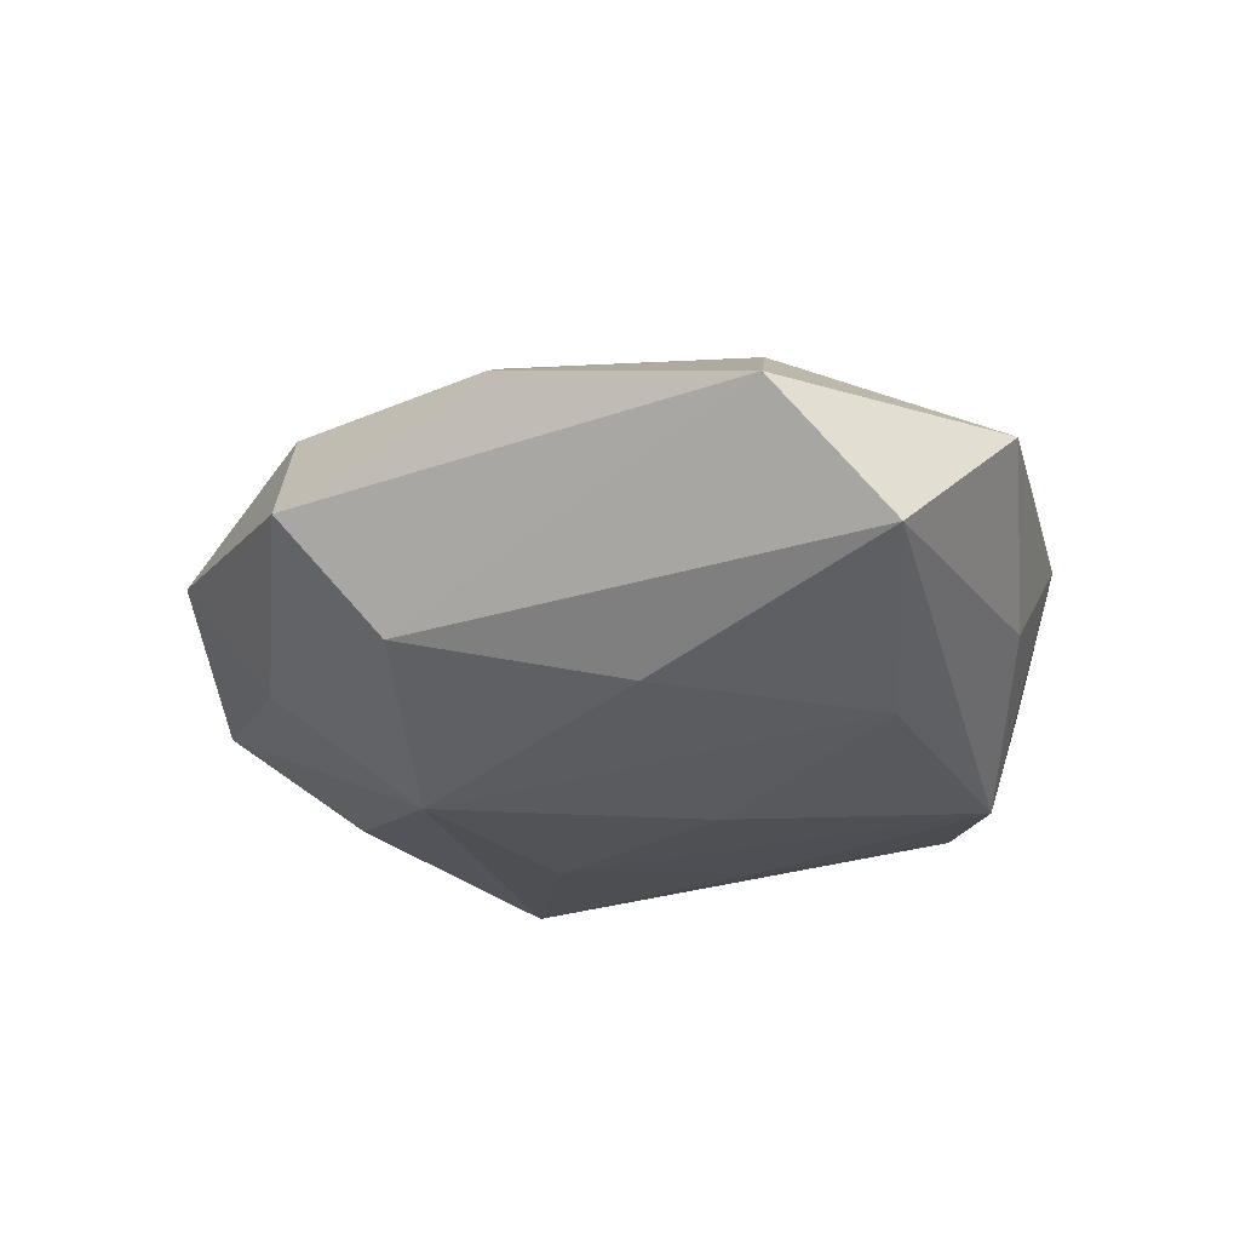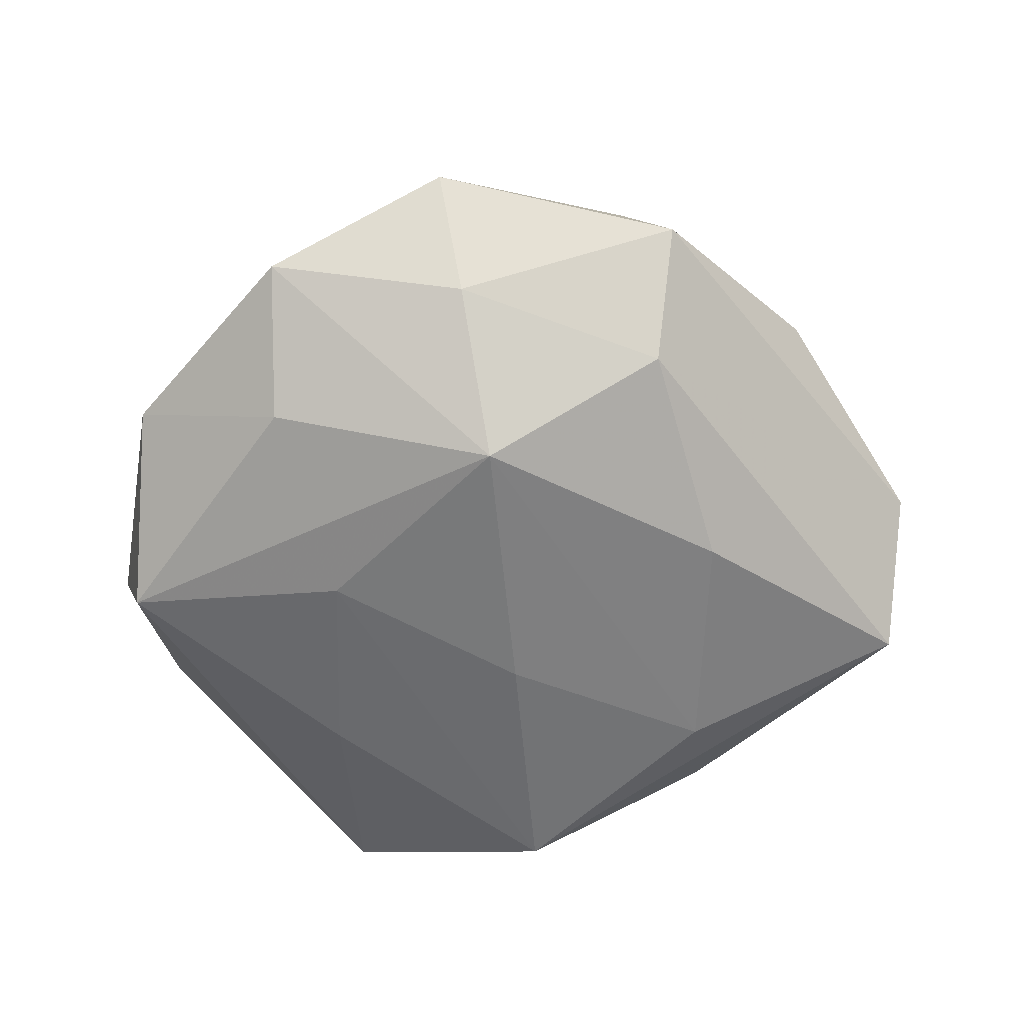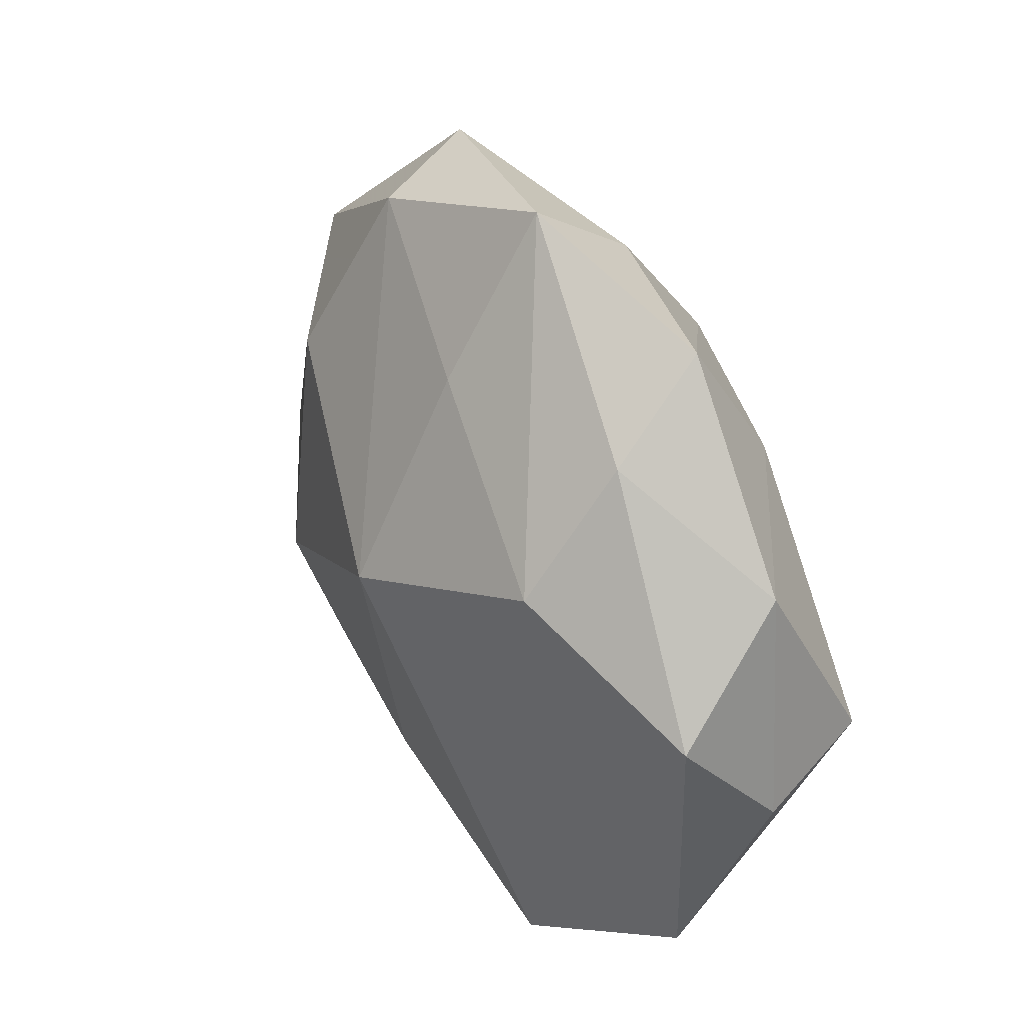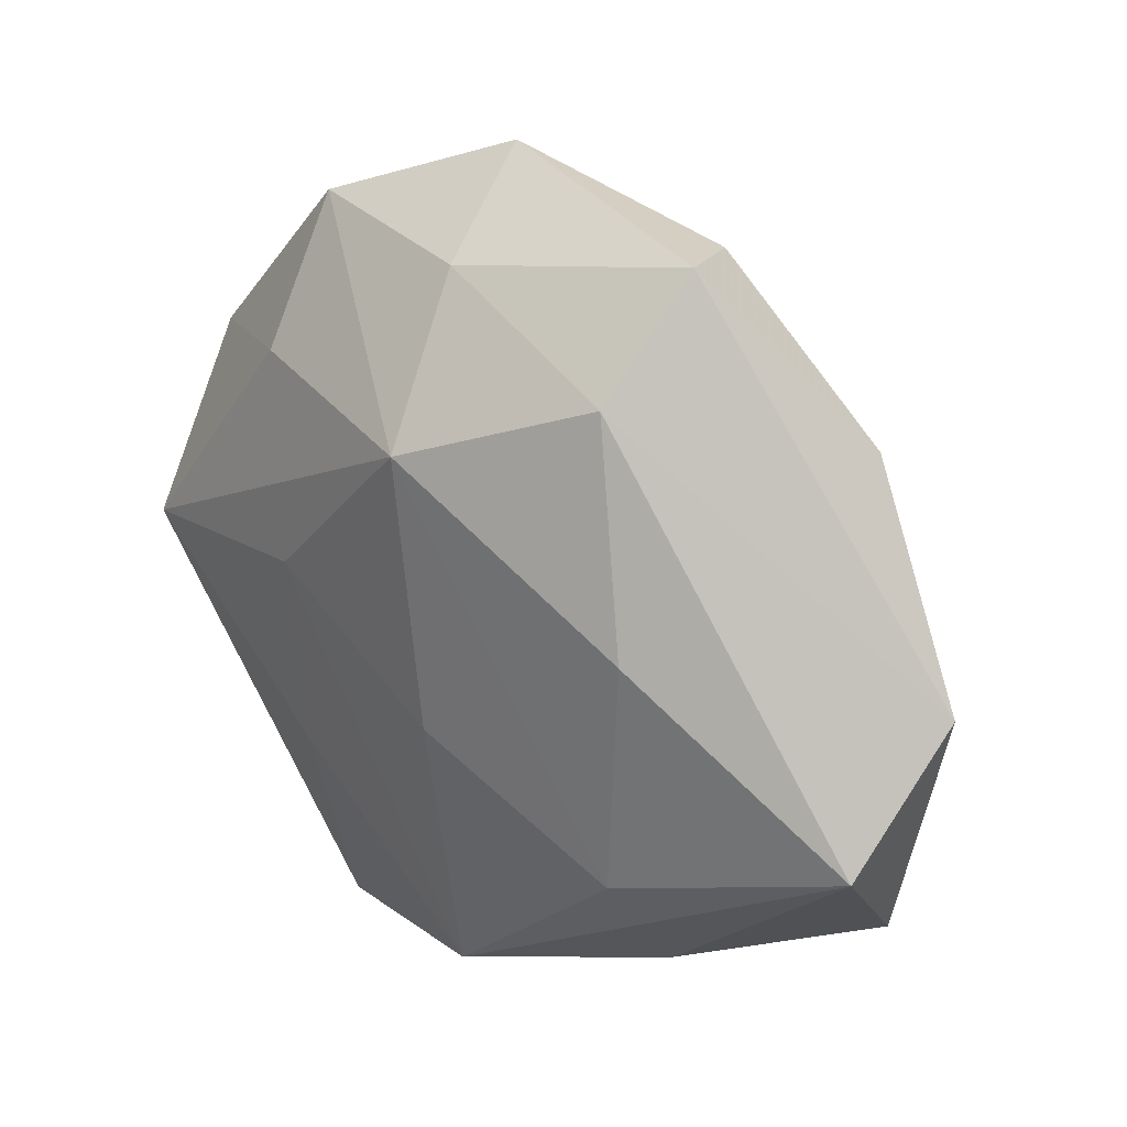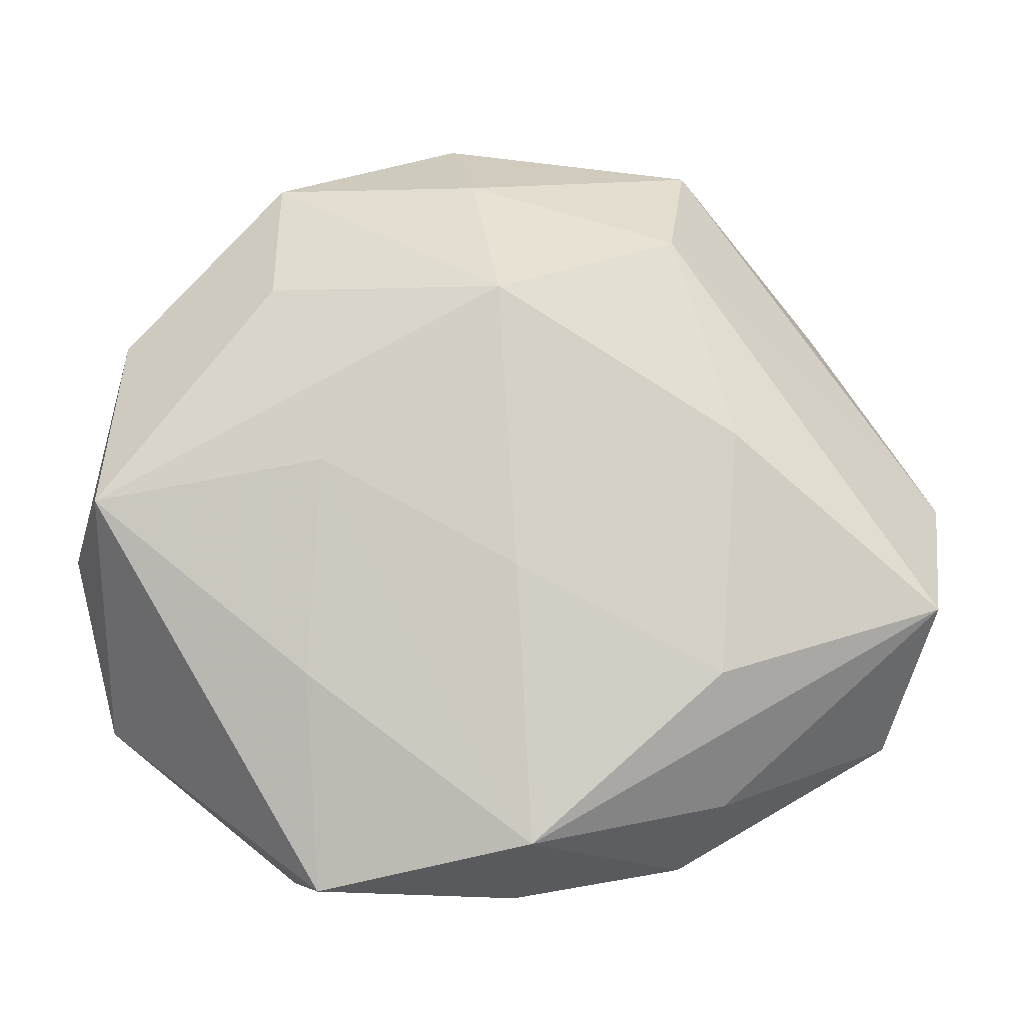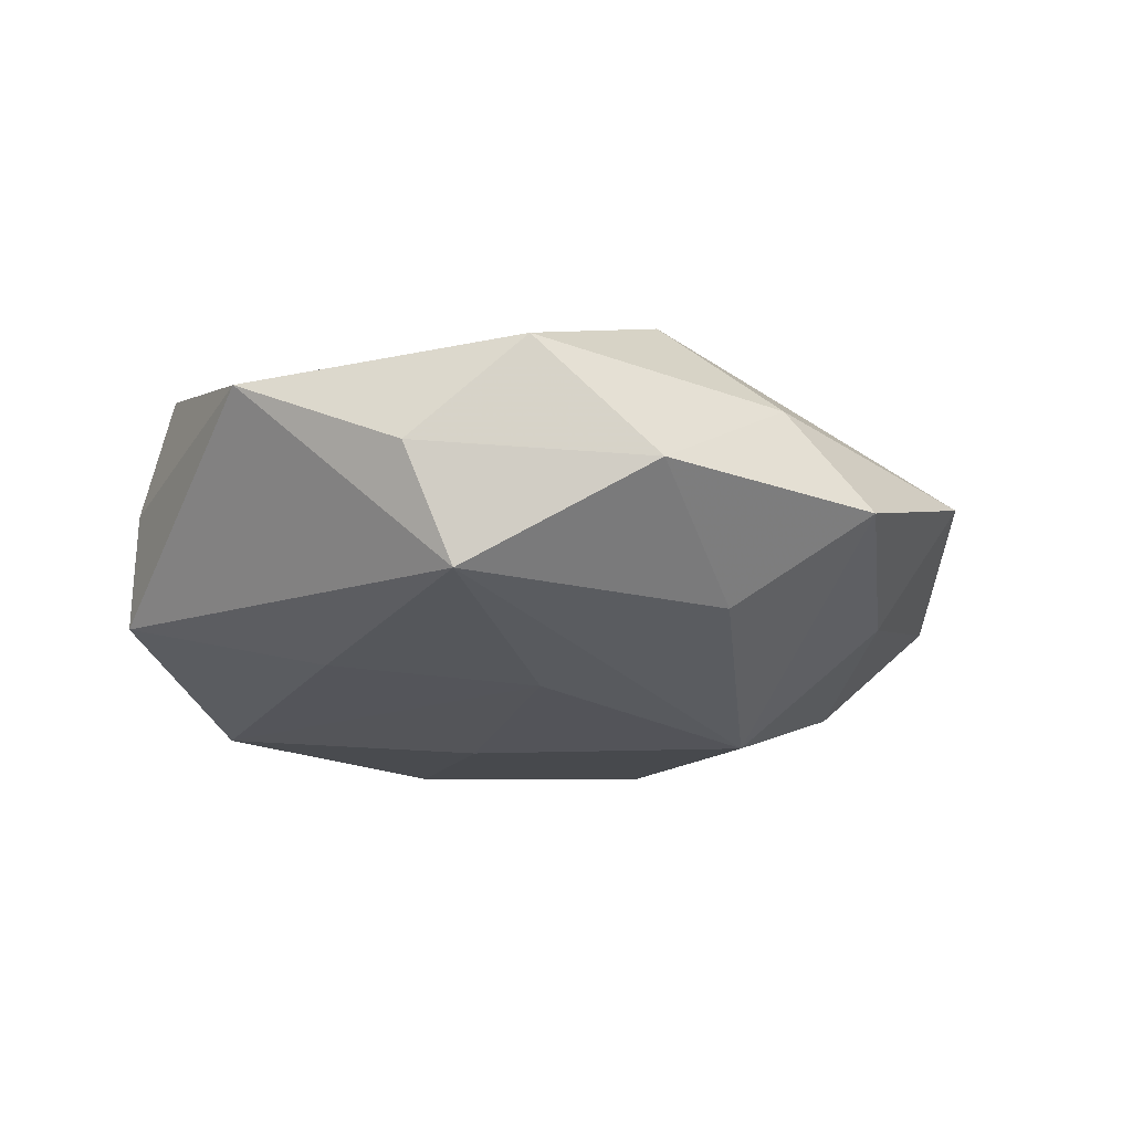
<metadata>
{"format":"obj","ext":"obj","renderer":"f3d","projection":"perspective","resolution":1024,"background":"white","views":[{"elev":-28.2,"azim":-104.9,"up":"+Z"},{"elev":-61.5,"azim":-178.2,"up":"+Z"},{"elev":38.8,"azim":60.9,"up":"+Y"},{"elev":27.2,"azim":-138.9,"up":"+Y"},{"elev":-12.7,"azim":178.9,"up":"+Y"},{"elev":-19.4,"azim":100.4,"up":"+Z"}]}
</metadata>
<code>
v -0.0034 -0.0333 -0.01537
v 0.002432 0.0351 -0.008967
v -0.02236 -0.02547 0.0123
v -0.0227 -0.02885 -0.006716
v -0.02193 -0.01681 -0.01566
v 0.004936 0.02796 0.01212
v -0.0179 0.02803 -0.01237
v -0.04429 -0.009491 -0.009882
v 0.01839 -0.01685 -0.01452
v -0.0003014 -0.03616 0.007722
v -0.03451 0.02305 0.005351
v 0.002154 -0.01997 0.01675
v 0.01726 -0.03742 -0.00936
v -0.01502 0.03625 0.008035
v 0.03845 0.01901 -0.0035
v 0.0419 0.00765 0.007688
v 0.02509 0.01659 0.01505
v -0.04034 -0.02205 0.002536
v 0.004648 0.0434 0.002346
v 0.02524 0.02838 0.005546
v -0.001924 -0.006701 -0.01841
v -0.0001242 0.02093 -0.01971
v 0.02269 0.02261 -0.01257
v -0.01953 0.019 0.01587
v 0.02267 0.0363 -0.004153
v -0.02353 0.006891 -0.01632
v -0.01889 -0.03445 0.002614
v 0.03974 0.0005577 -0.01305
v -0.03467 -0.001422 0.01083
v -0.04666 0.002927 0.000958
v 0.0202 -0.03594 0.001214
v 0.004945 0.007604 0.02241
v 0.0171 0.003874 -0.01731
v -0.001969 -0.03769 -0.003166
v -0.01999 0.03858 -0.002673
v 0.03974 -0.02022 0.005816
v 0.02215 -0.03215 0.01241
v -0.01818 -0.005689 0.01938
v 0.04299 -0.003455 -0.002036
f 29 18 3
f 18 27 3
f 7 2 22
f 24 11 29
f 32 14 24
f 24 14 11
f 8 18 30
f 30 7 8
f 30 18 29
f 29 11 30
f 37 16 32
f 32 16 17
f 5 1 8
f 4 18 8
f 8 1 4
f 4 27 18
f 1 27 4
f 34 1 13
f 34 27 1
f 29 3 38
f 38 24 29
f 32 24 38
f 8 7 26
f 26 7 22
f 26 5 8
f 22 5 26
f 19 14 6
f 6 14 32
f 6 17 19
f 32 17 6
f 35 30 11
f 7 30 35
f 11 14 35
f 35 14 19
f 19 2 35
f 2 7 35
f 16 37 36
f 19 17 20
f 20 17 16
f 21 5 22
f 1 5 21
f 22 33 21
f 21 33 1
f 27 34 10
f 10 3 27
f 10 37 3
f 3 37 12
f 12 38 3
f 12 37 32
f 32 38 12
f 13 36 31
f 31 36 37
f 37 10 31
f 31 34 13
f 31 10 34
f 13 1 9
f 1 33 9
f 15 20 16
f 22 2 25
f 25 2 19
f 19 20 25
f 20 15 25
f 28 33 22
f 28 9 33
f 13 9 28
f 28 36 13
f 23 25 15
f 15 28 23
f 22 25 23
f 23 28 22
f 39 15 16
f 39 28 15
f 16 36 39
f 36 28 39

</code>
